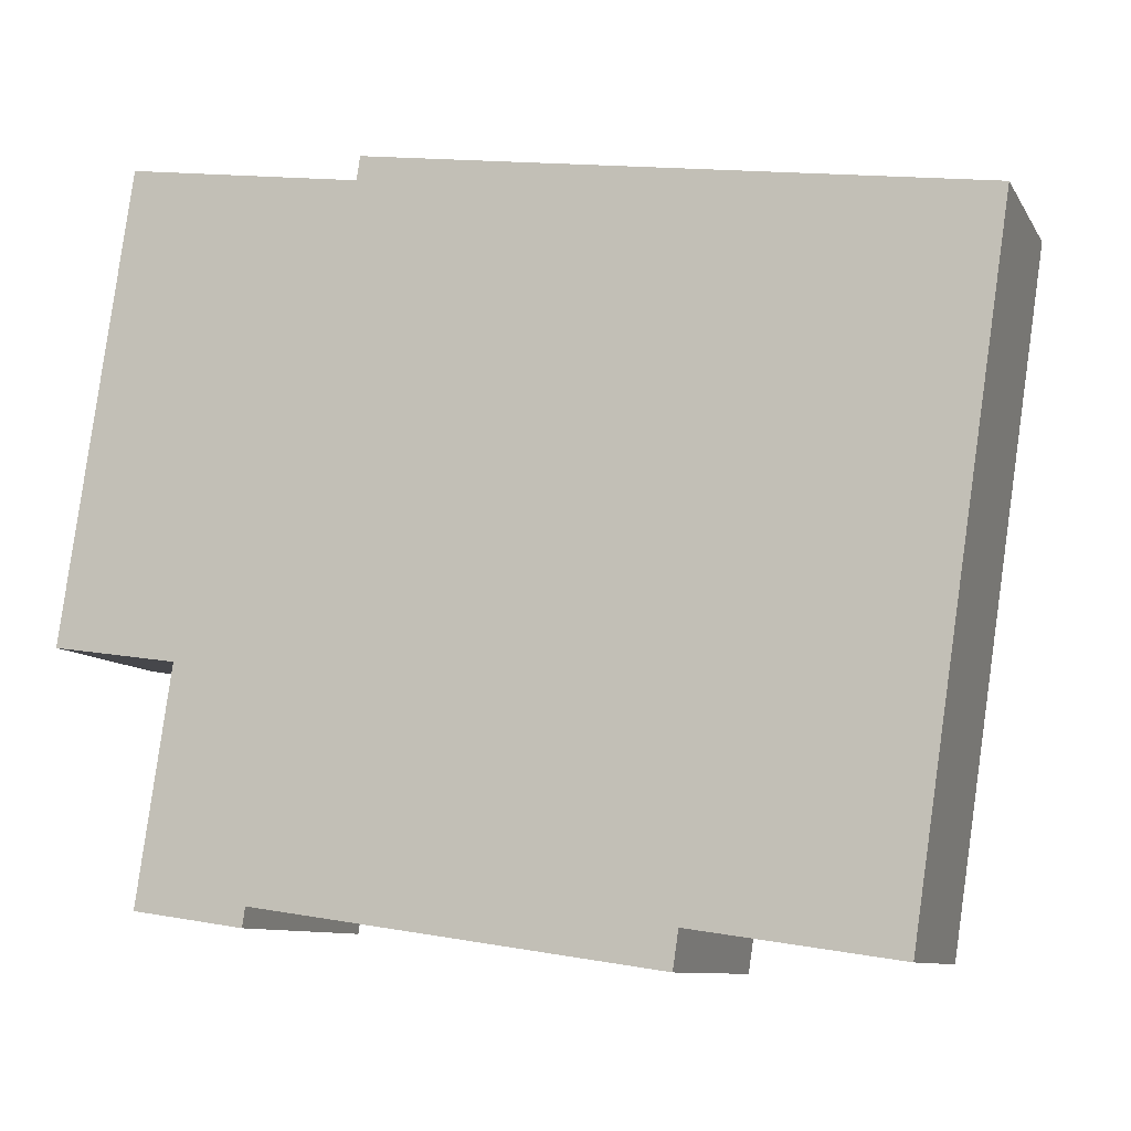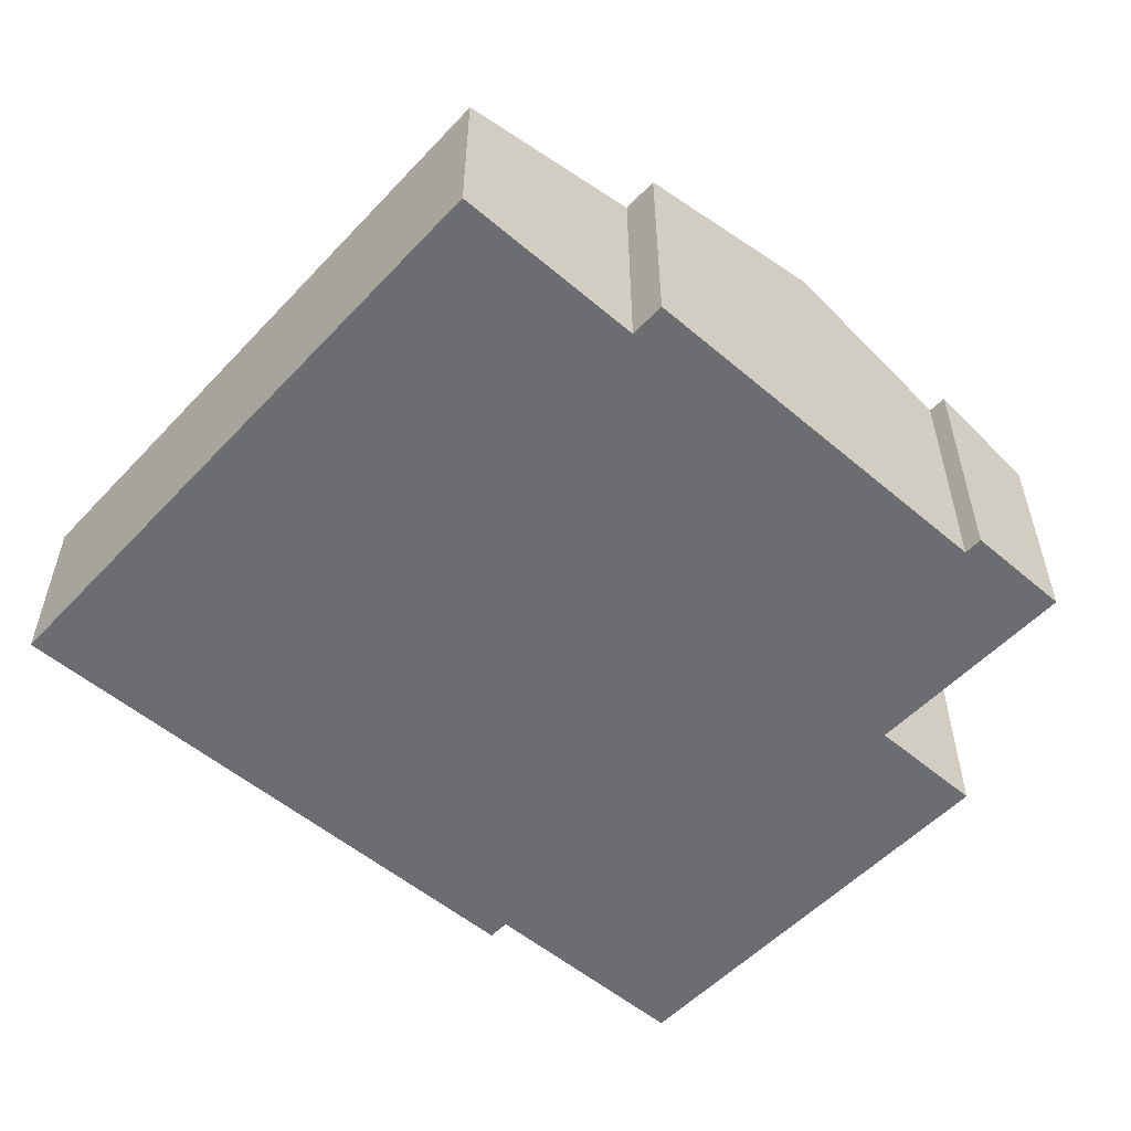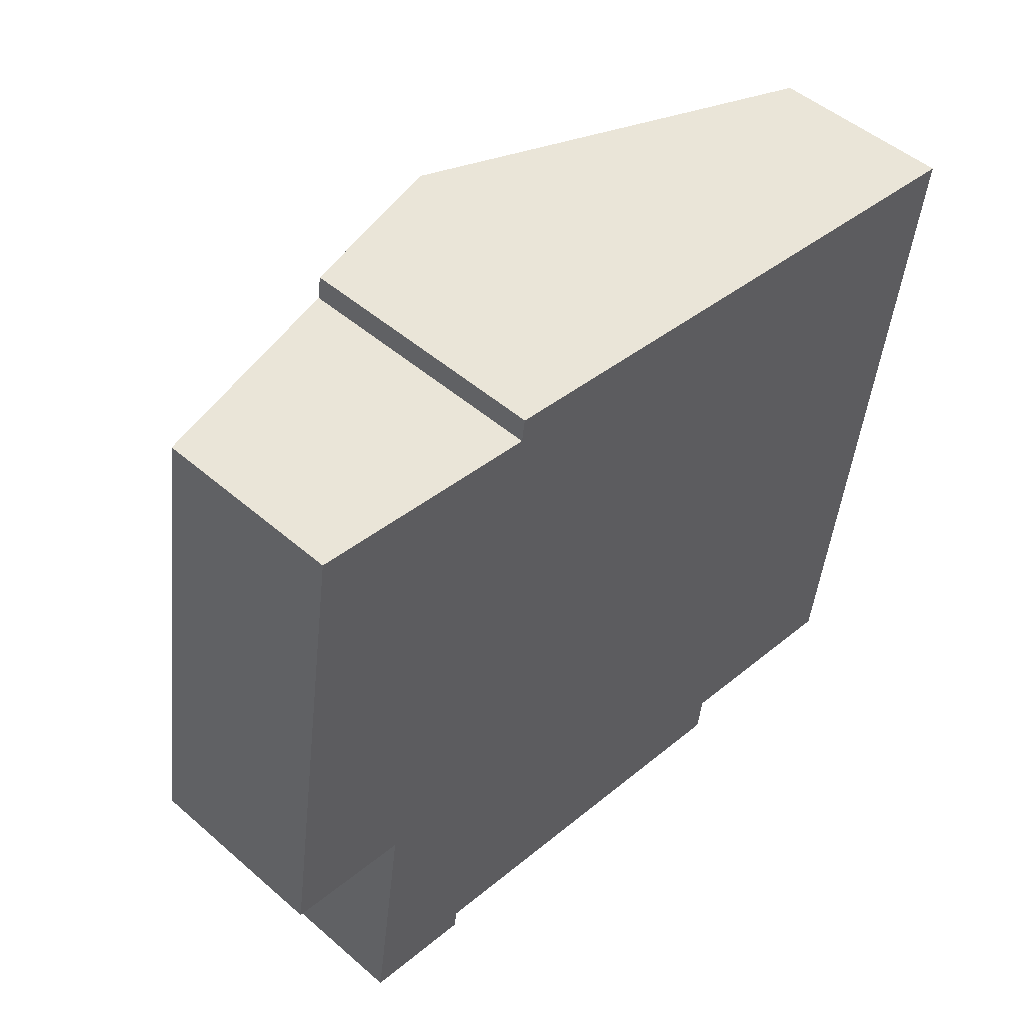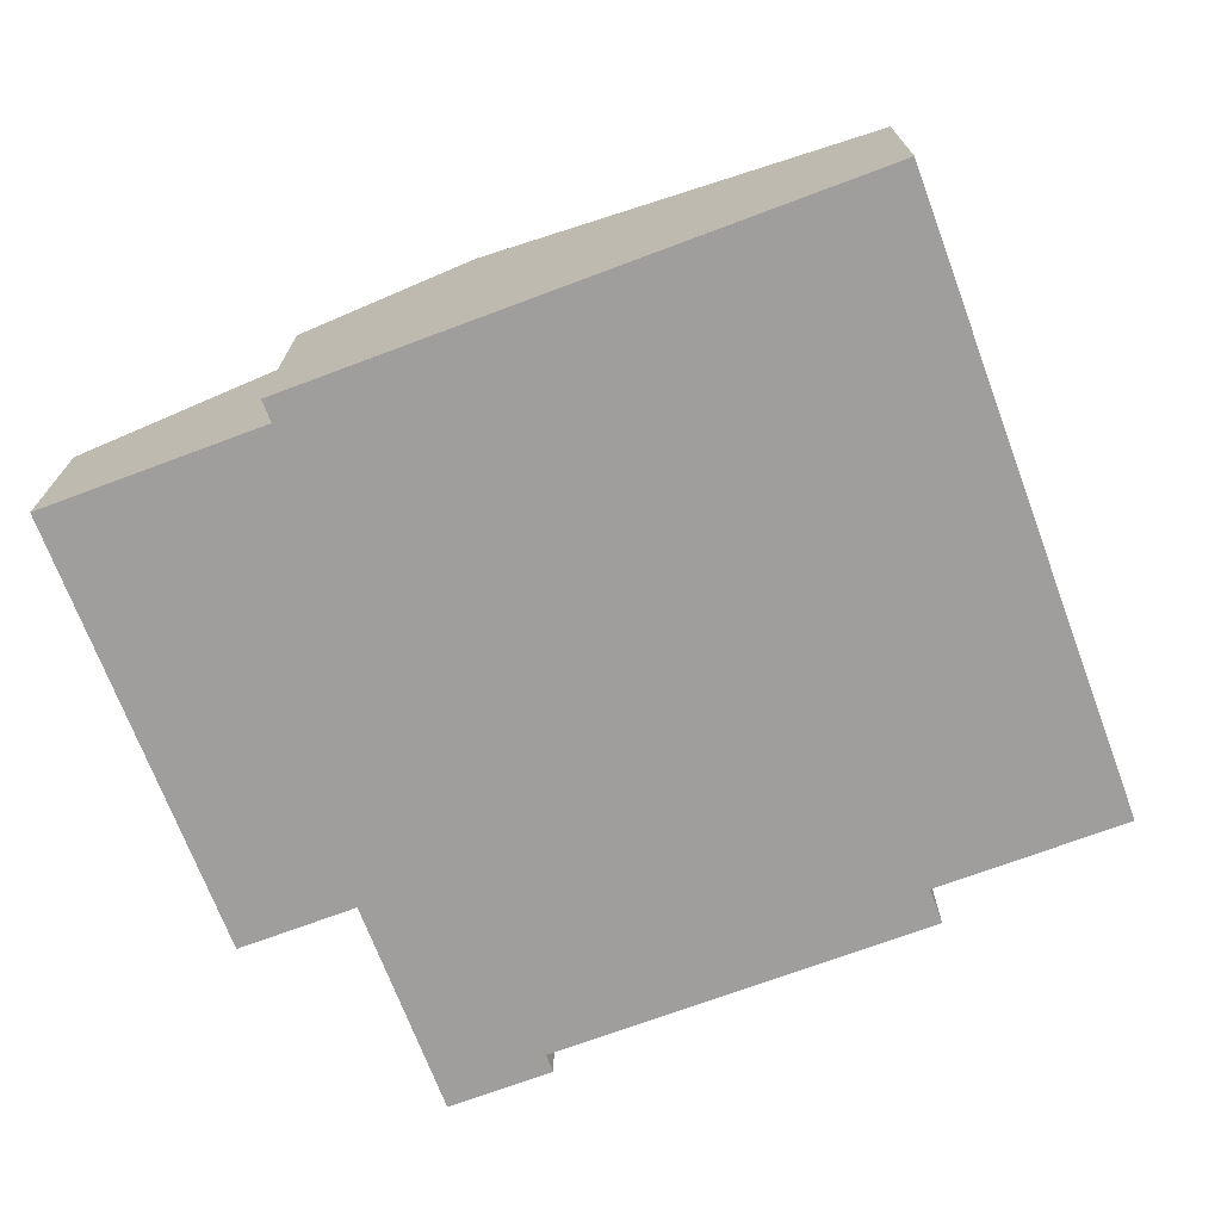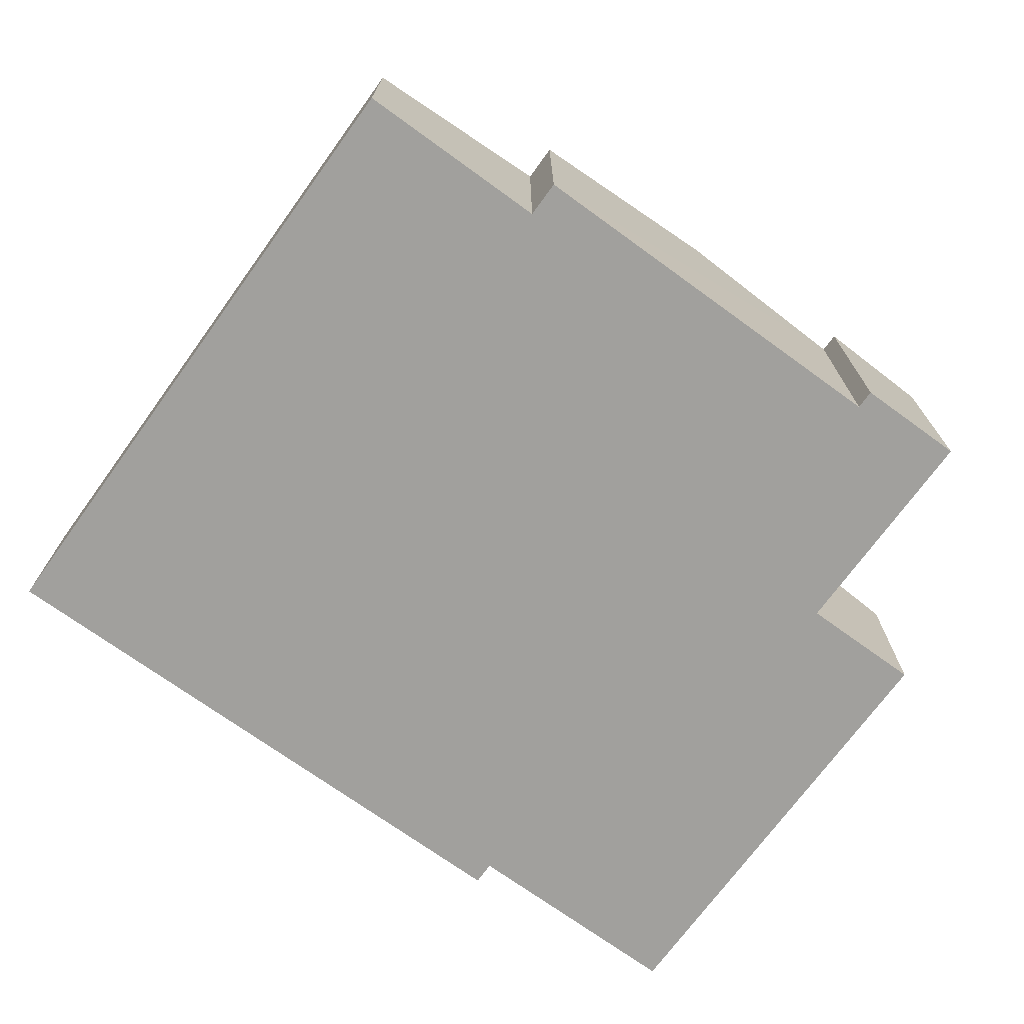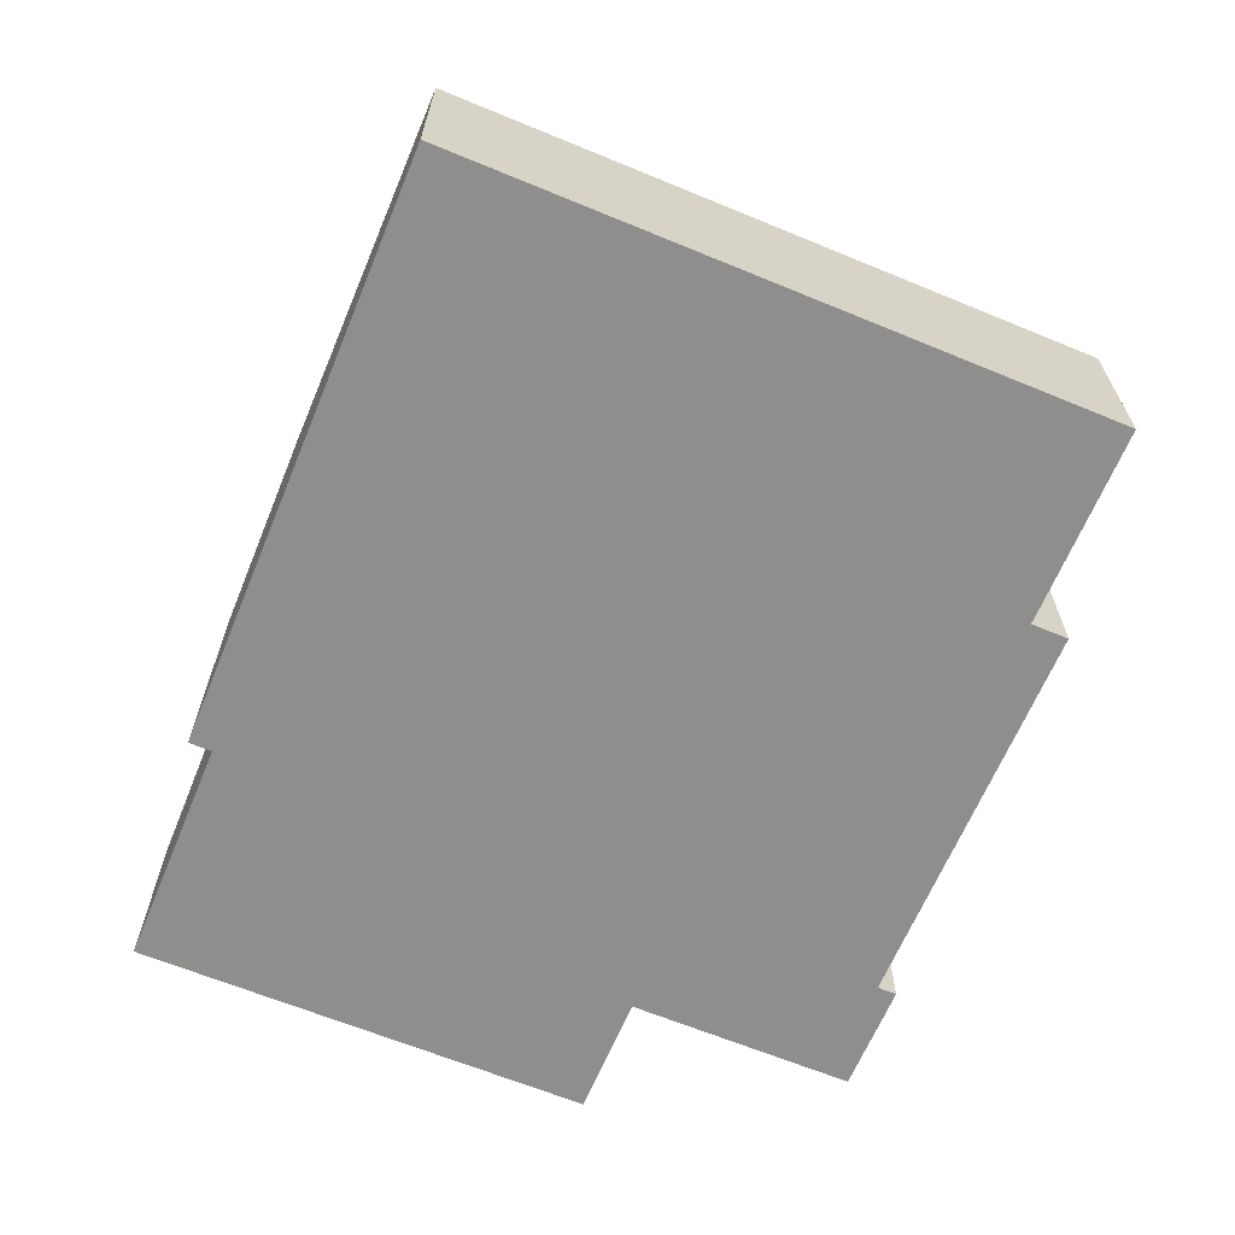
<metadata>
{"format":"obj","ext":"obj","renderer":"f3d","projection":"perspective","resolution":1024,"background":"white","views":[{"elev":-9.6,"azim":19.1,"up":"+Z"},{"elev":-54.0,"azim":146.4,"up":"+Y"},{"elev":49.2,"azim":-46.2,"up":"+Z"},{"elev":-71.0,"azim":29.0,"up":"+Y"},{"elev":-71.7,"azim":152.5,"up":"+Y"},{"elev":-64.9,"azim":75.9,"up":"+Y"}]}
</metadata>
<code>
v  4.938 4.025 -3.461
v  7.786 3.172 -3.395
v  7.715 3.172 -3.874
v  11.59 2.386 4.601
v  10.35 2.386 -3.776
v  6.255 4.025 5.394
v  0.875 2.386 5.89
v  1.584 2.872 -0.235
v  0 2.386 1.461e-16
v  2.557 3.305 -3.362
v  1.15 2.872 -3.152
v  2.594 3.305 -3.113
v  3.857 3.302 5.446
v  3.901 3.302 5.744
v  2.557 2.059e-16 -3.362
v  1.15 1.93e-16 -3.152
v  1.584 1.439e-17 -0.235
v  0 0 0
v  7.786 2.079e-16 -3.395
v  10.35 2.312e-16 -3.776
v  7.715 2.372e-16 -3.874
v  4.938 2.119e-16 -3.461
v  2.594 1.906e-16 -3.113
v  0.875 -3.607e-16 5.89
v  3.857 -3.335e-16 5.446
v  3.901 -3.517e-16 5.744
v  6.255 -3.303e-16 5.394
v  11.59 -2.817e-16 4.601
g defaultobject
f 1 2 3
f 2 4 5
f 4 2 1
f 4 1 6
f 7 8 9
f 8 10 11
f 10 8 12
f 12 8 1
f 1 8 6
f 6 8 13
f 13 8 7
f 6 13 14
f 15 11 10
f 11 15 16
f 17 9 8
f 9 17 18
f 5 19 2
f 19 5 20
f 21 1 3
f 1 21 12
f 12 21 22
f 12 22 23
f 16 8 11
f 8 16 17
f 18 7 9
f 7 18 24
f 25 14 13
f 14 25 26
f 7 25 13
f 25 7 24
f 26 6 14
f 6 26 4
f 4 26 27
f 4 27 28
f 28 5 4
f 5 28 20
f 19 3 2
f 3 19 21
f 23 10 12
f 10 23 15
f 18 25 24
f 25 18 17
f 25 27 26
f 27 25 17
f 27 17 16
f 27 16 23
f 23 16 15
f 23 28 27
f 28 23 22
f 28 22 19
f 19 22 21
f 20 28 19

</code>
